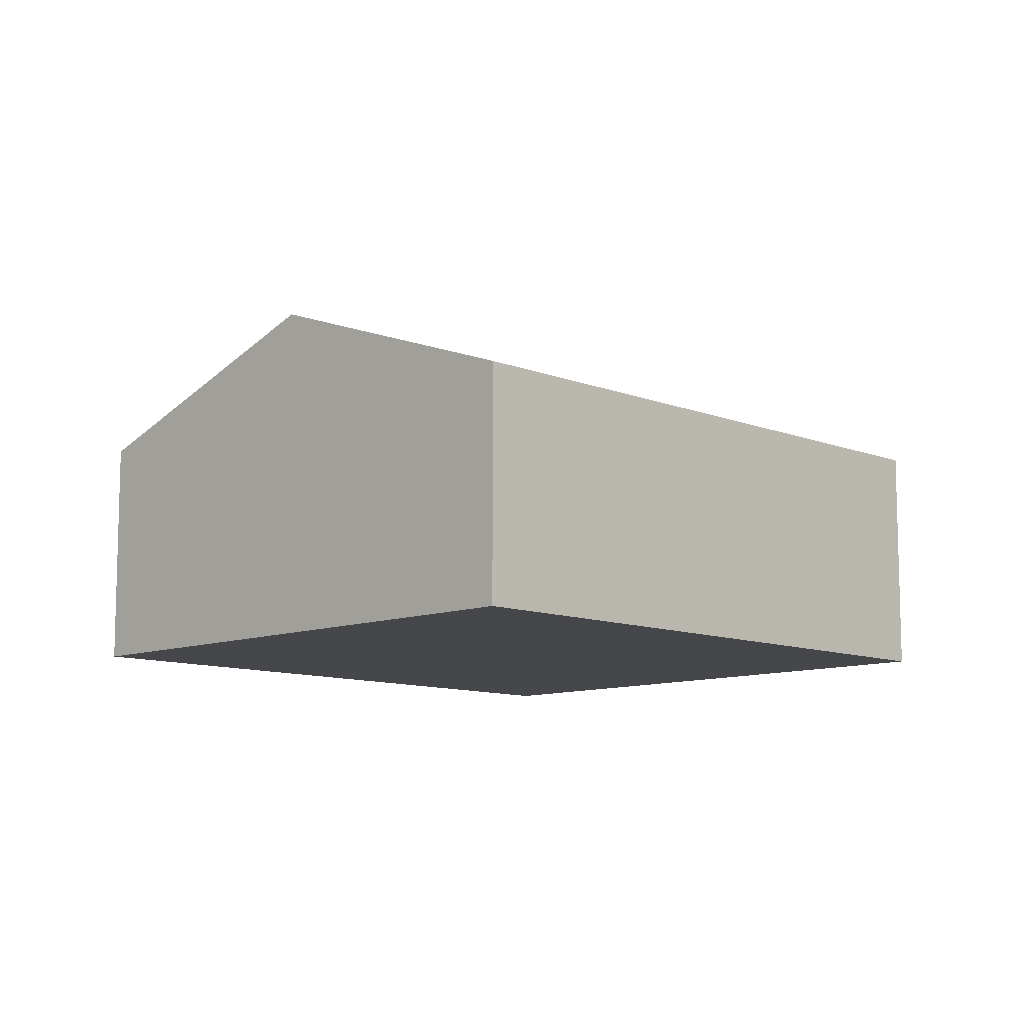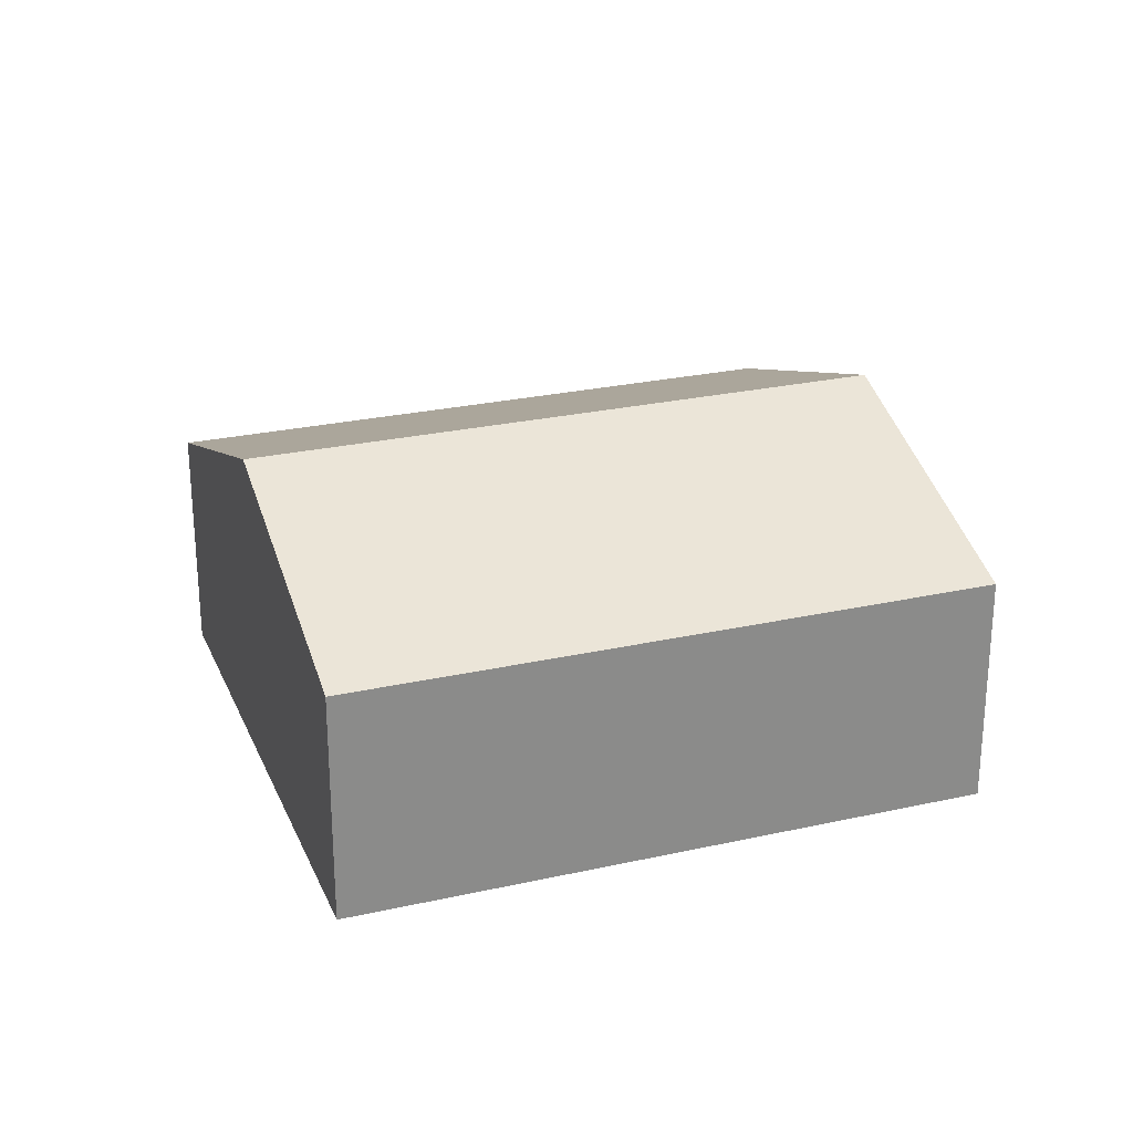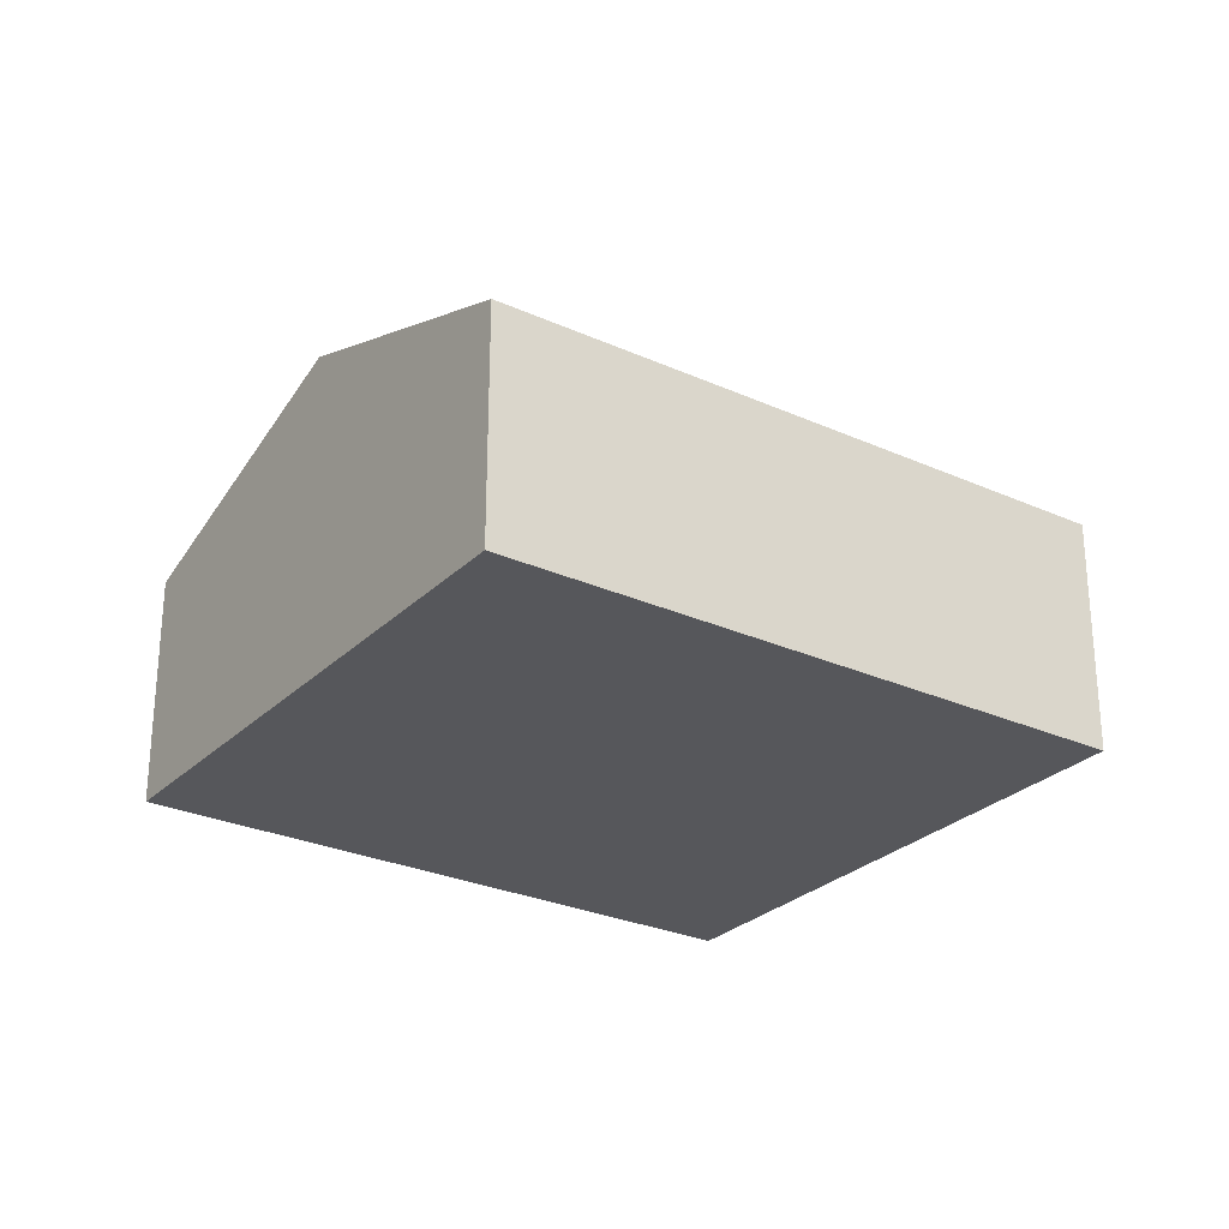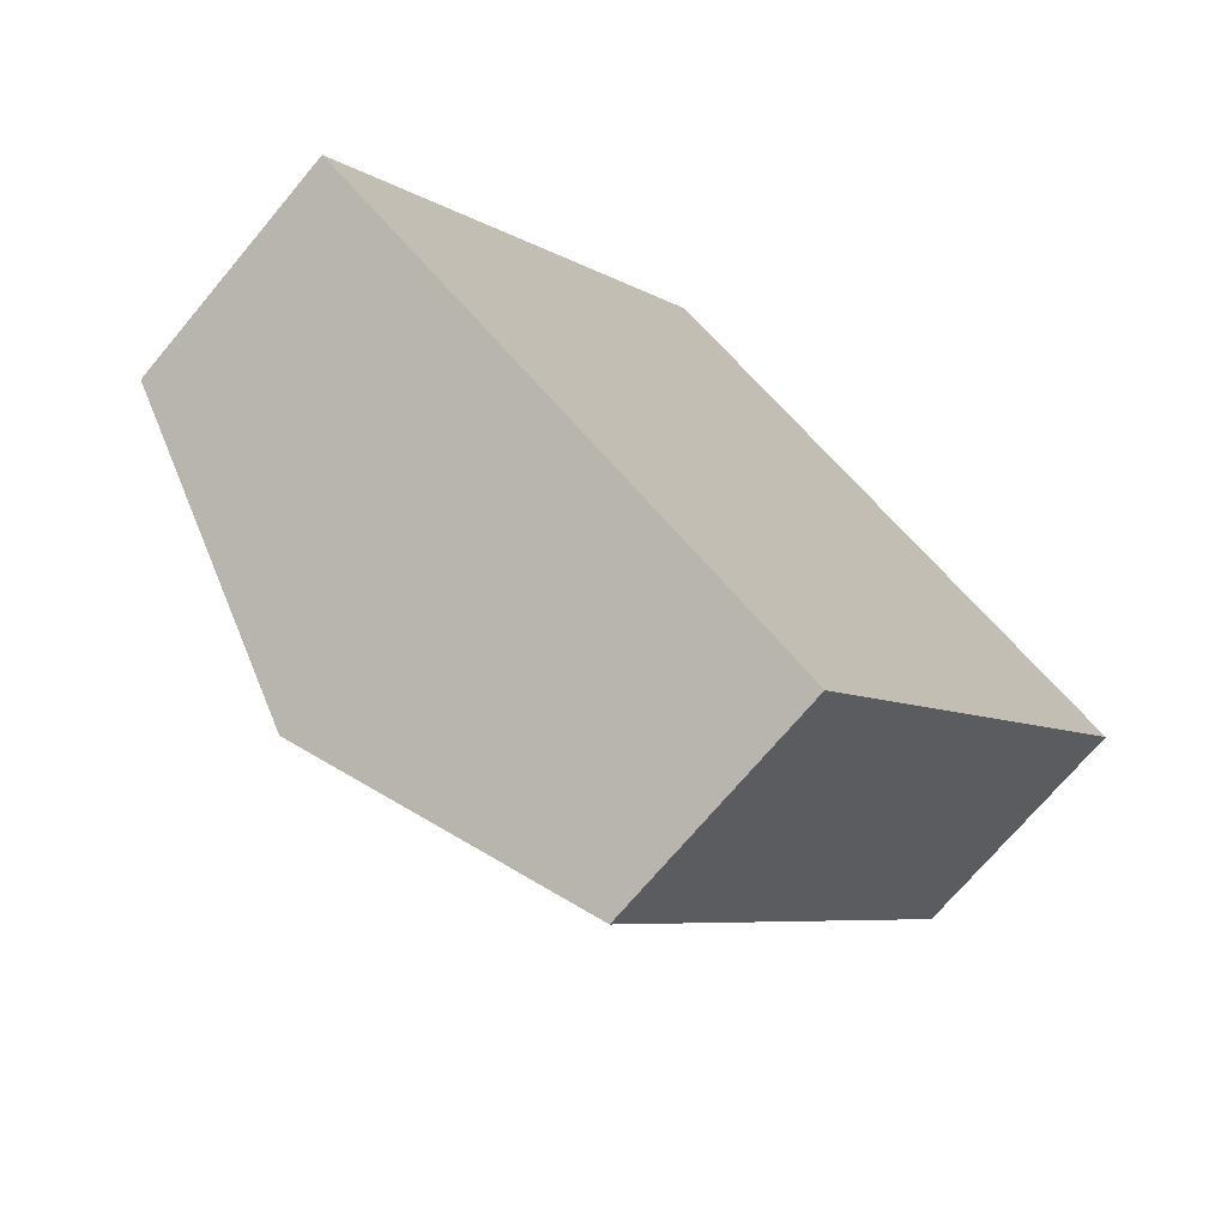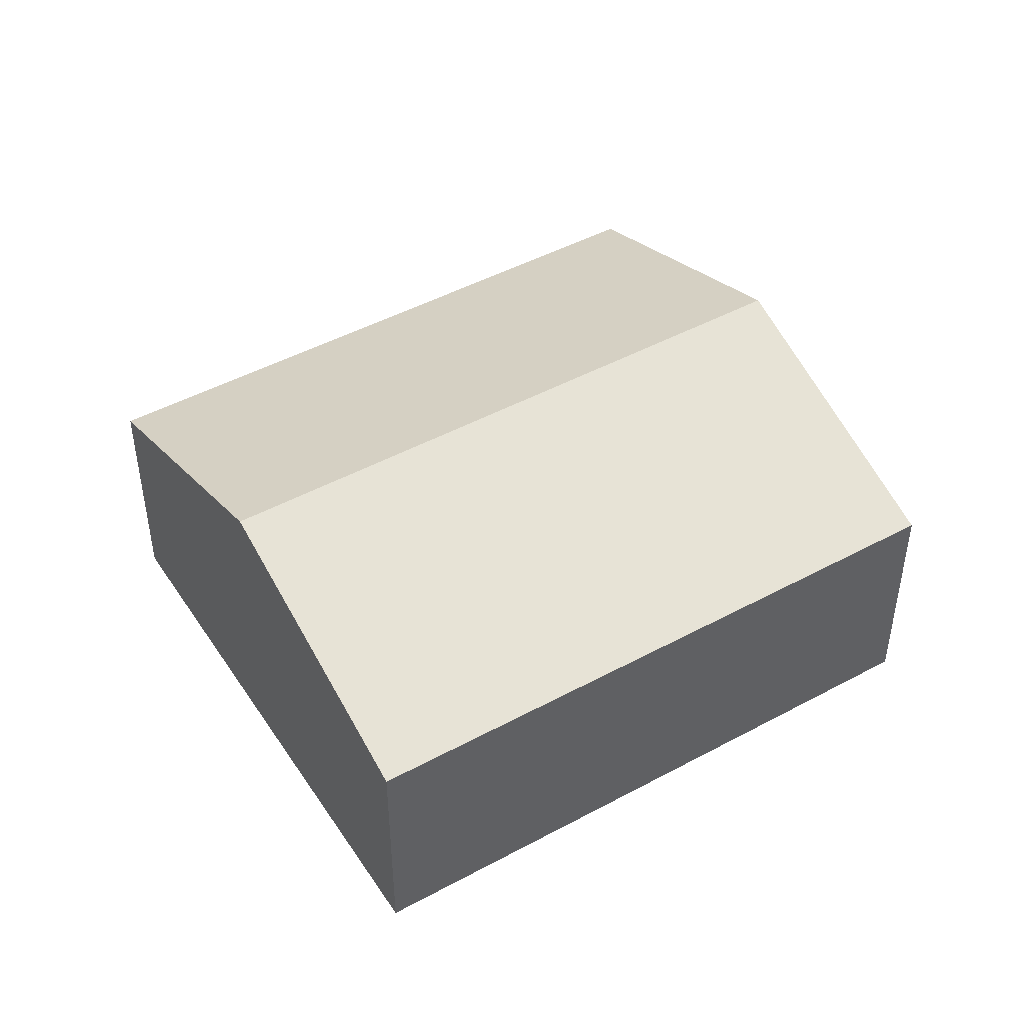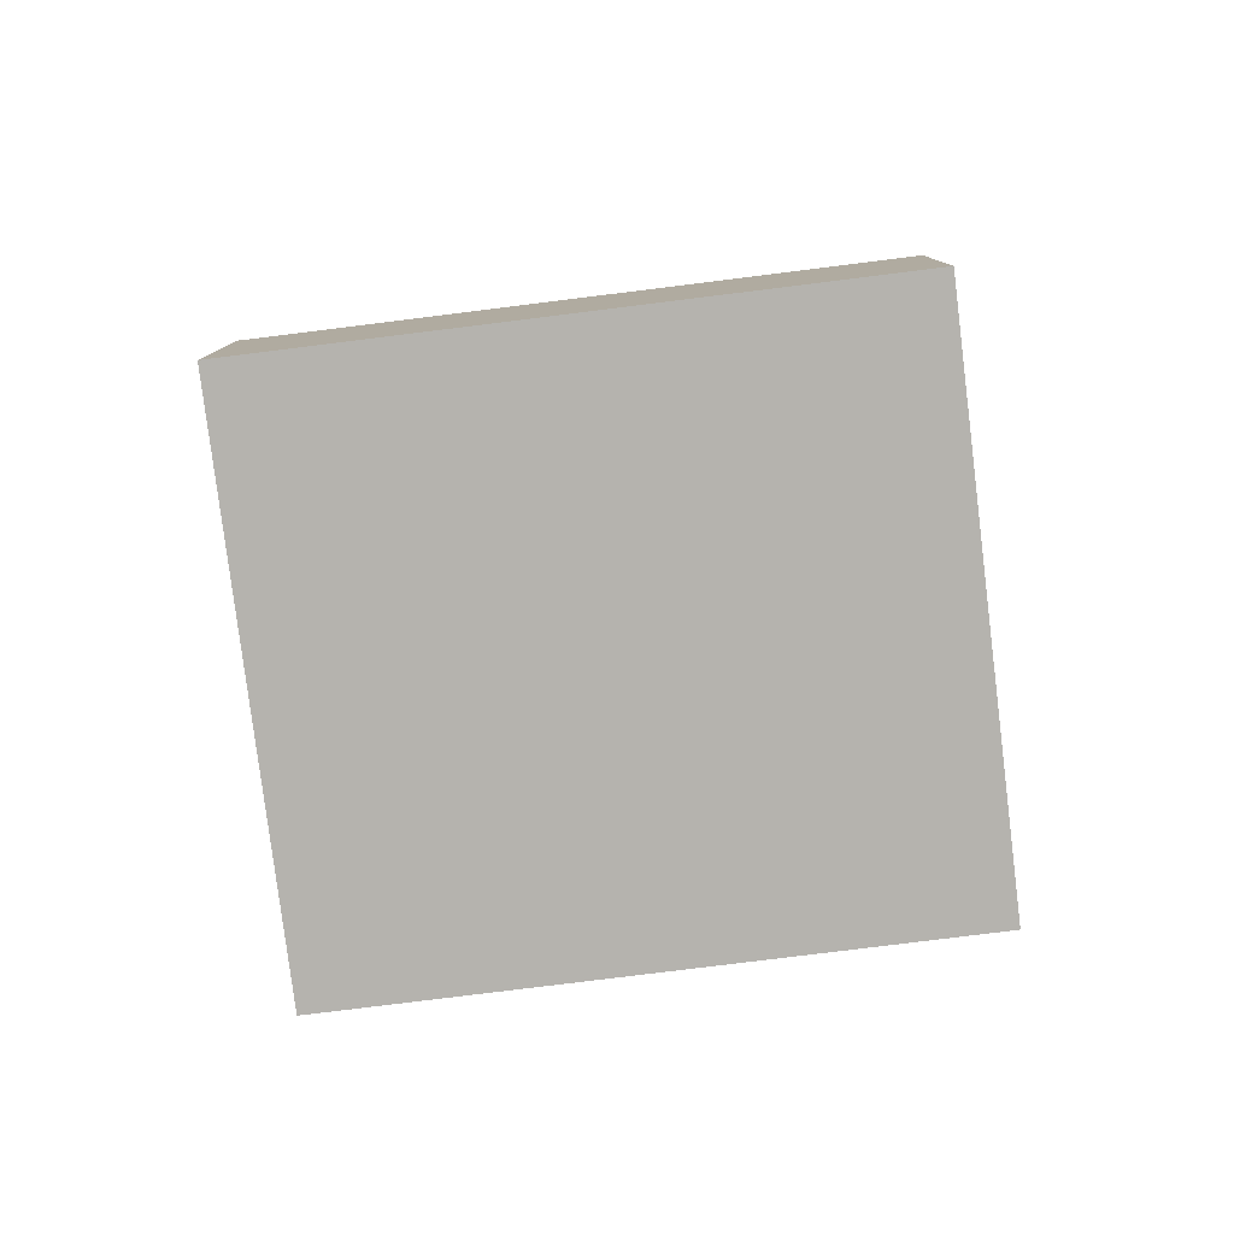
<metadata>
{"format":"obj","ext":"obj","renderer":"f3d","projection":"perspective","resolution":1024,"background":"white","views":[{"elev":-10.2,"azim":-99.8,"up":"+Y"},{"elev":26.1,"azim":106.1,"up":"+Y"},{"elev":-27.4,"azim":-89.1,"up":"+Y"},{"elev":-70.9,"azim":-39.9,"up":"+Z"},{"elev":46.6,"azim":94.0,"up":"+Y"},{"elev":-79.9,"azim":132.7,"up":"+Y"}]}
</metadata>
<code>
v  1.881 2.608 -1.349
v  6.733 1.809 1.448
v  3.761 1.809 -2.697
v  4.853 2.608 2.796
v  0 1.809 1.108e-16
v  2.972 1.809 4.145
v  2.972 -2.538e-16 4.145
v  4.853 -1.712e-16 2.796
v  6.733 -8.866e-17 1.448
v  3.761 1.651e-16 -2.697
v  1.881 8.26e-17 -1.349
v  0 0 0
g defaultobject
f 1 2 3
f 2 1 4
f 5 4 1
f 4 5 6
f 7 4 6
f 4 7 8
f 4 8 2
f 2 8 9
f 9 3 2
f 3 9 10
f 10 1 3
f 1 10 11
f 1 11 5
f 5 11 12
f 12 6 5
f 6 12 7
f 8 10 9
f 10 8 7
f 10 7 12
f 10 12 11

</code>
